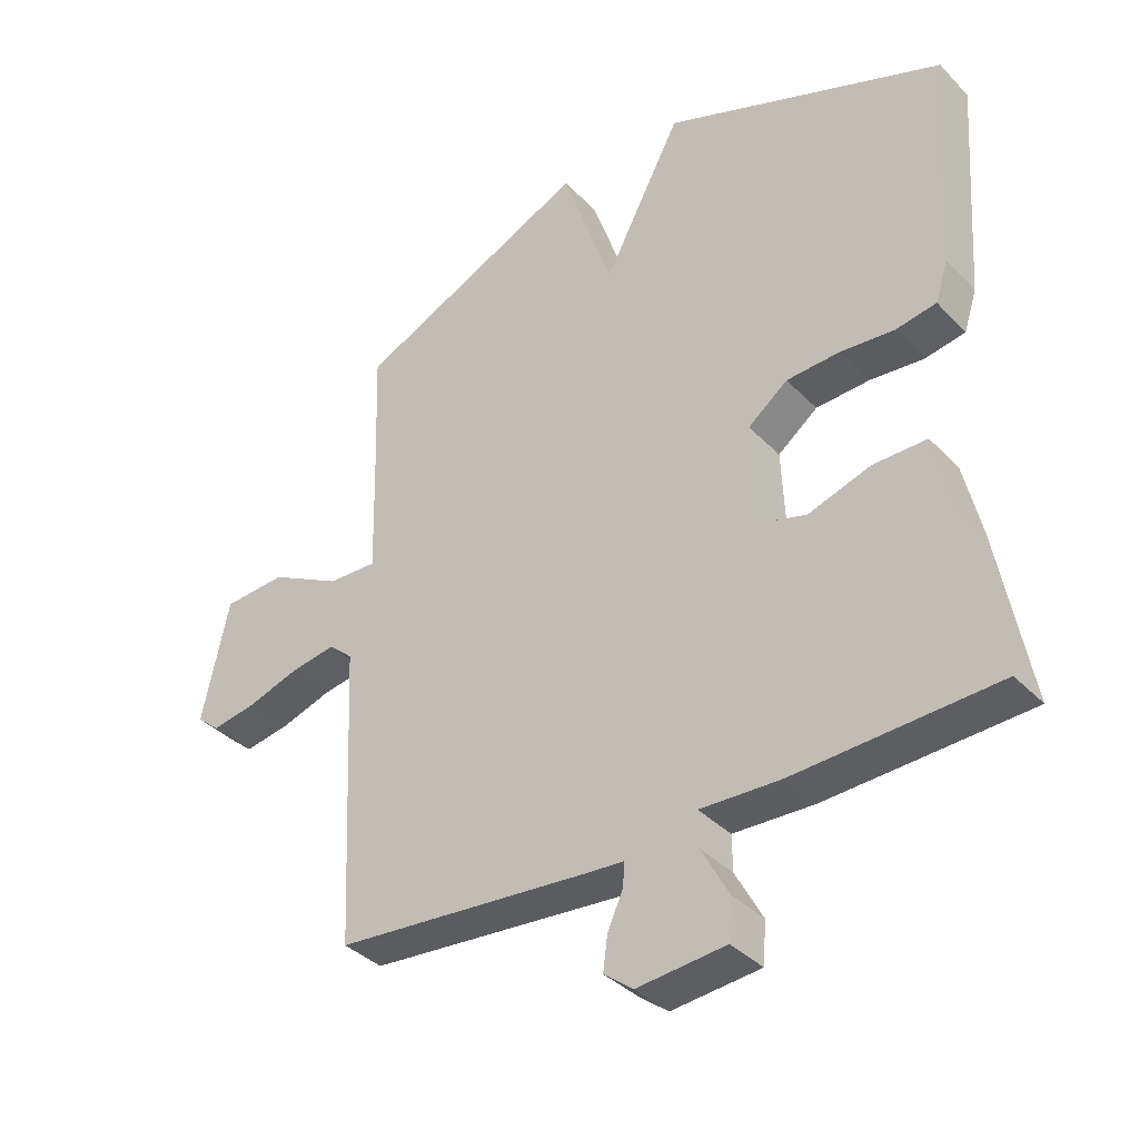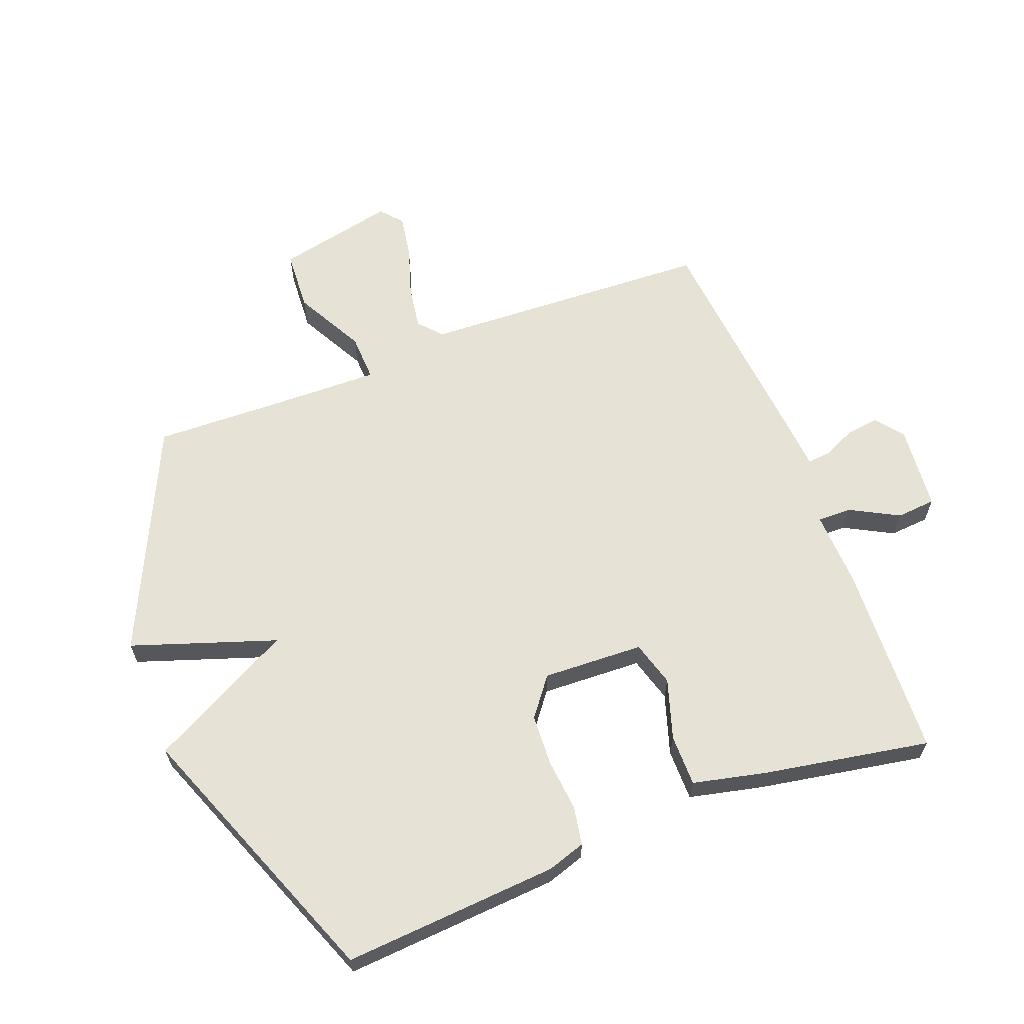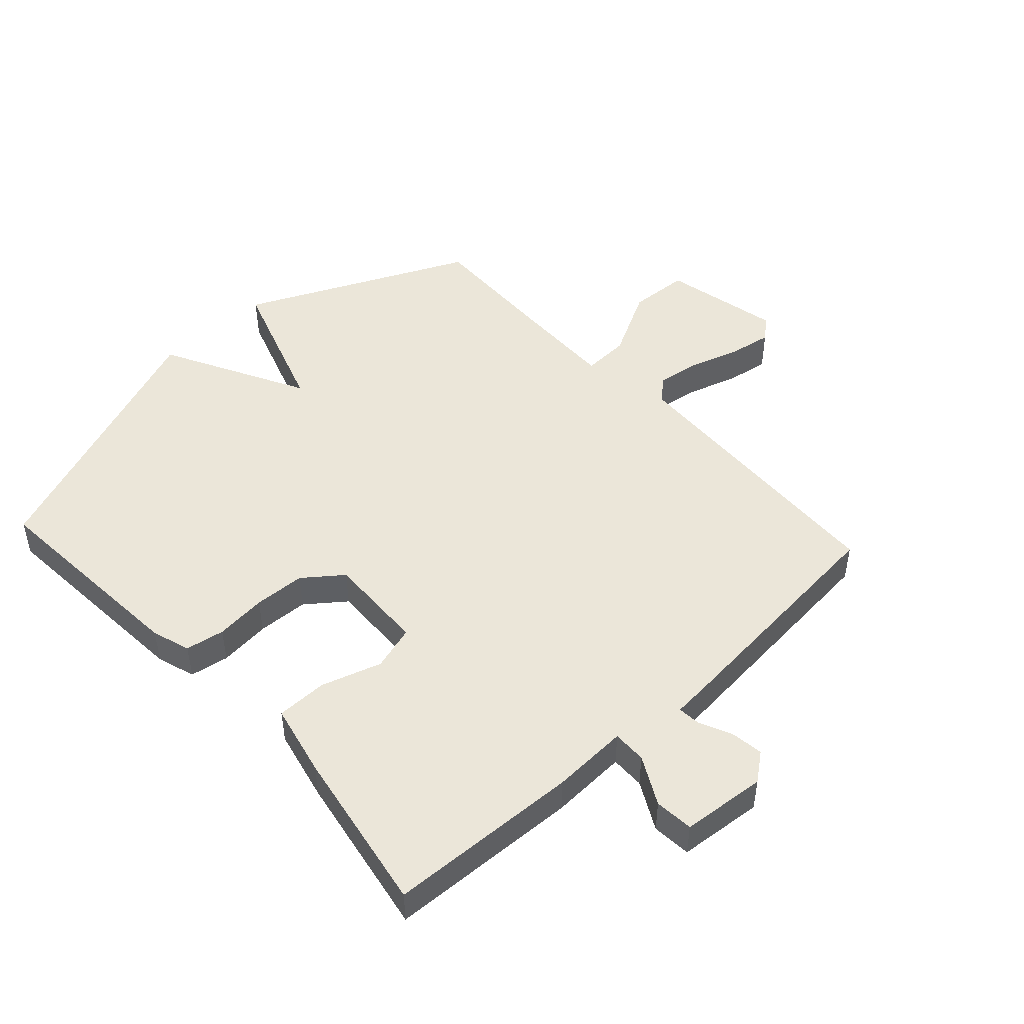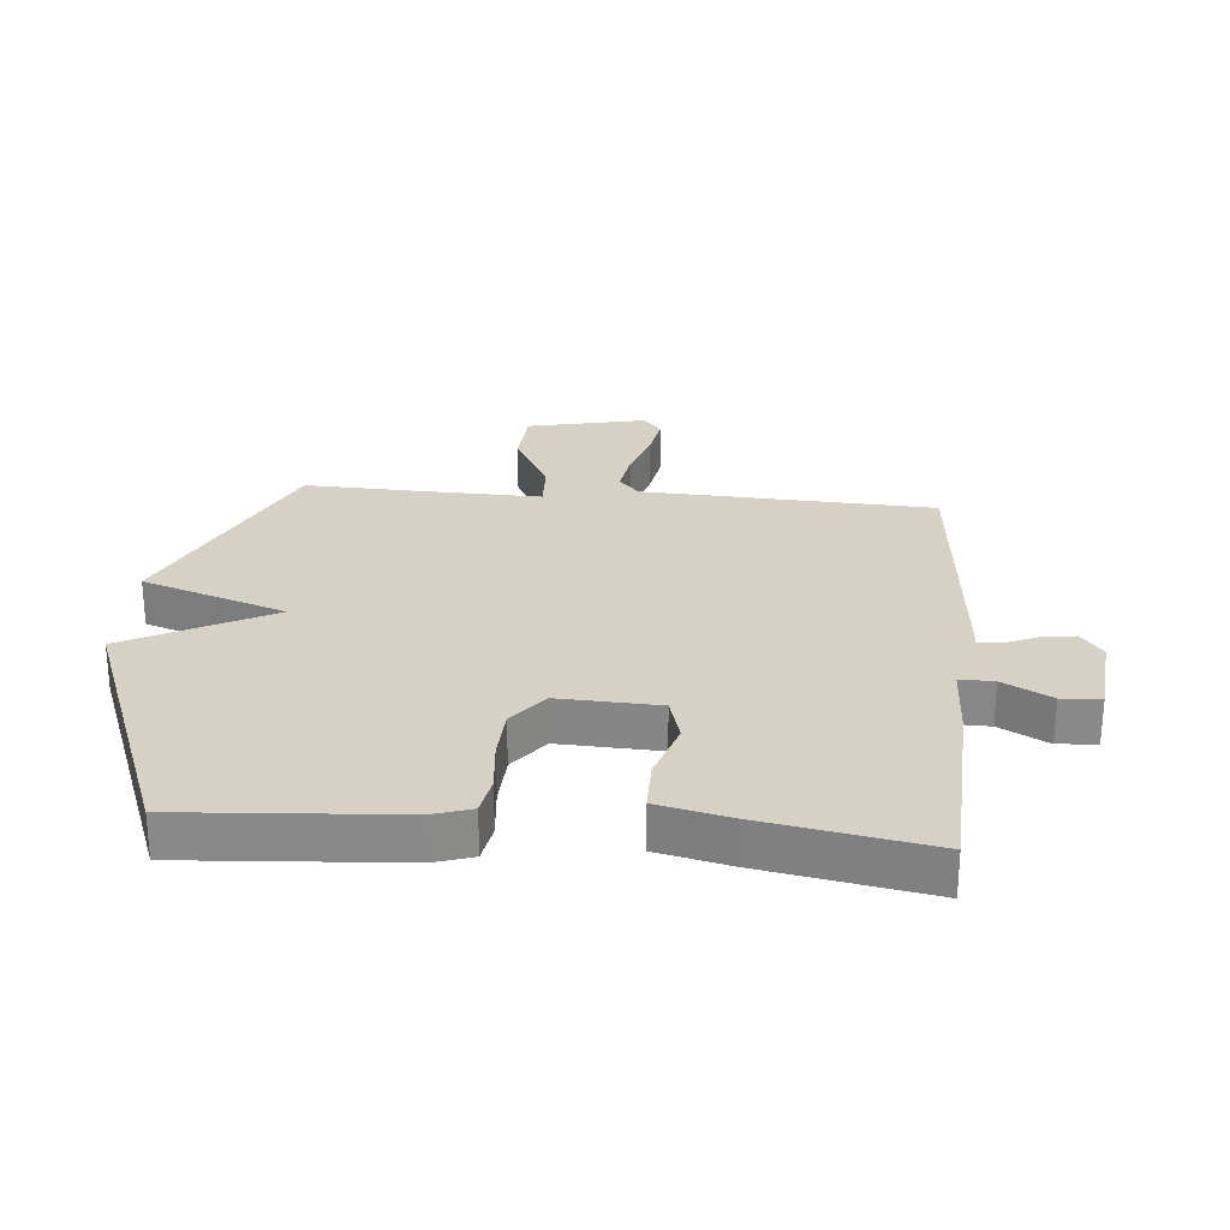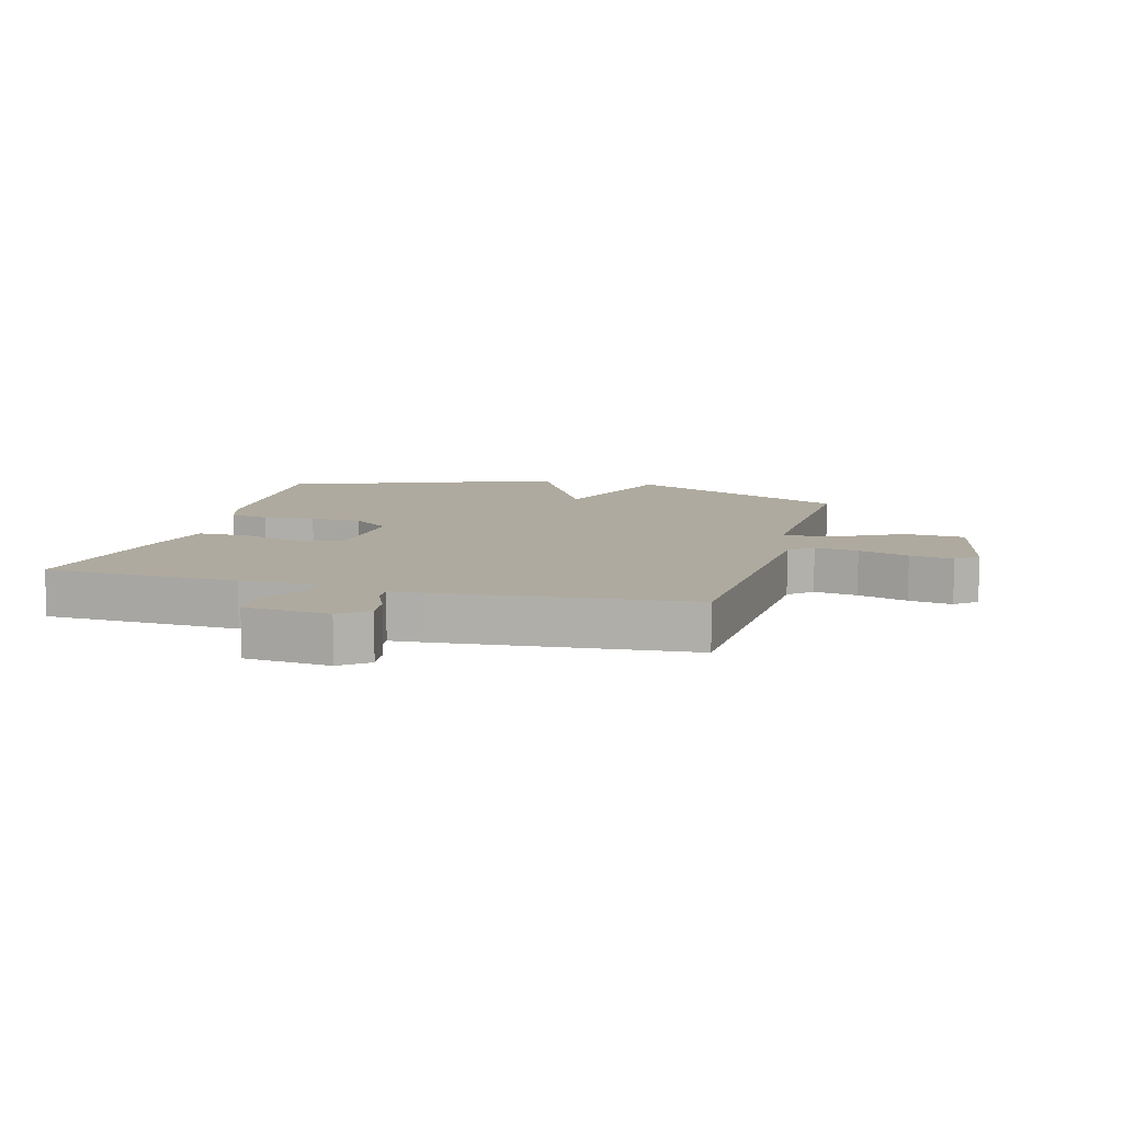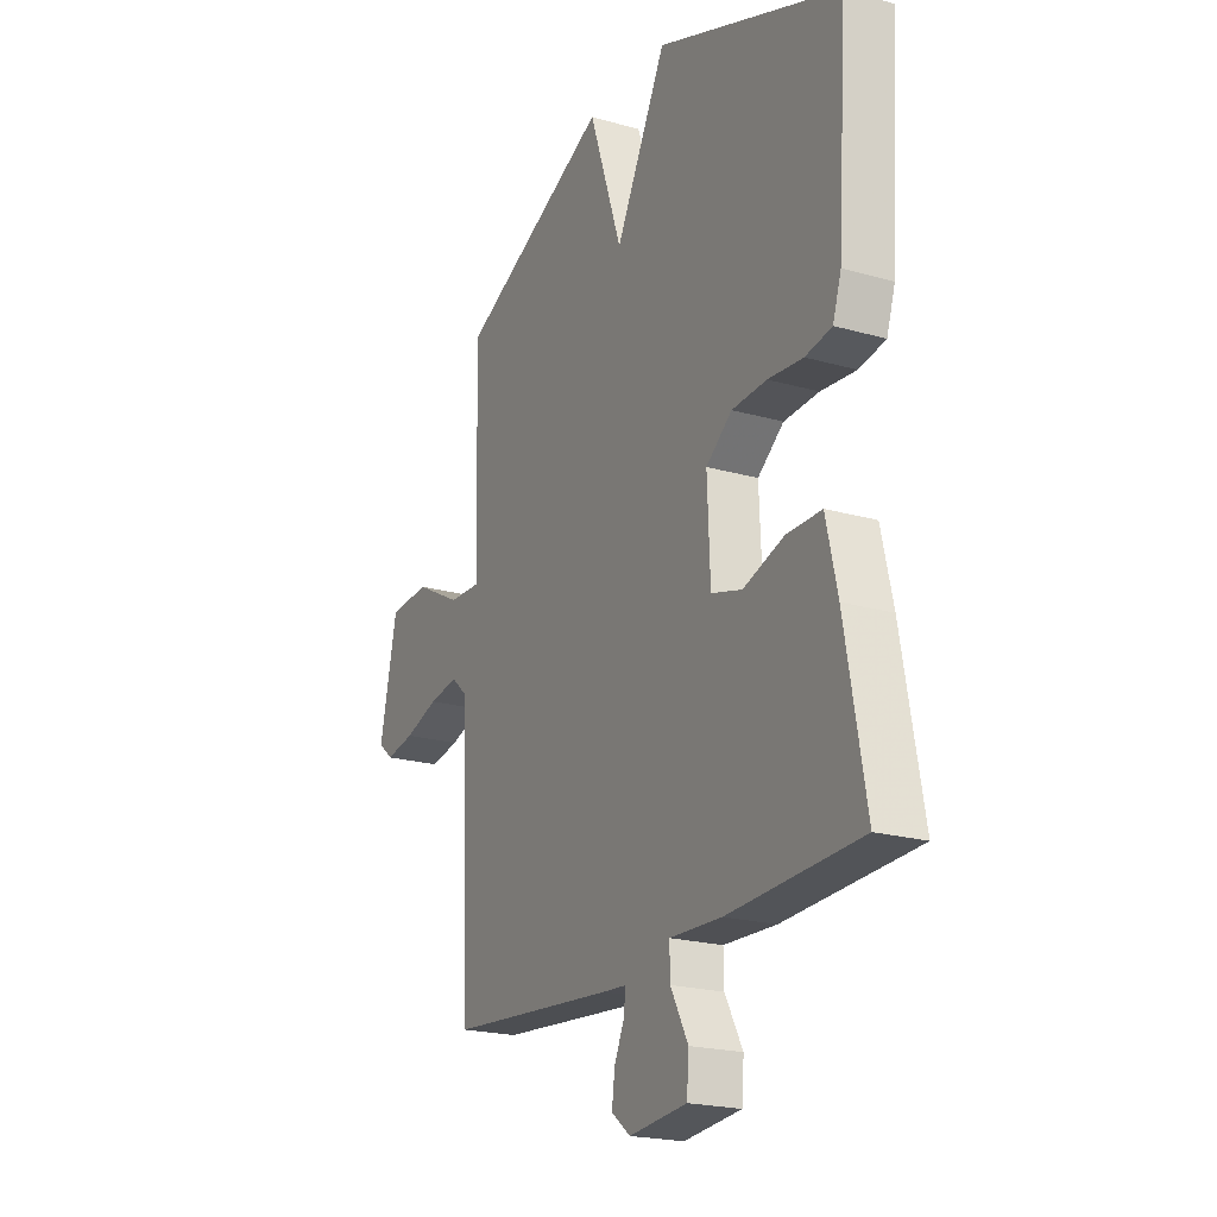
<metadata>
{"format":"obj","ext":"obj","renderer":"f3d","projection":"perspective","resolution":1024,"background":"white","views":[{"elev":-37.1,"azim":37.8,"up":"+Z"},{"elev":63.2,"azim":68.9,"up":"+Y"},{"elev":48.1,"azim":137.3,"up":"+Y"},{"elev":26.8,"azim":95.0,"up":"+Y"},{"elev":9.4,"azim":-164.6,"up":"+Y"},{"elev":-21.1,"azim":63.0,"up":"+Z"}]}
</metadata>
<code>
v -0.5 0.07 0.5
v -0.137 0.07 0.669
v -0.058 0.07 0.437
v 0.063 0.07 0.669
v 0.5 0.07 0.5
v 0.476 0.07 0.154
v 0.456 0.07 0.092
v 0.393 0.07 0.081
v 0.31 0.07 0.089
v 0.227 0.07 0.085
v 0.165 0.07 0.037
v 0.172 0.07 -0.125
v 0.245 0.07 -0.146
v 0.342 0.07 -0.115
v 0.425 0.07 -0.115
v 0.452 0.07 -0.233
v 0.5 0.07 -0.5
v 0.188 0.07 -0.514
v 0.064 0.07 -0.509
v 0.065 0.07 -0.564
v 0.107 0.07 -0.642
v 0.102 0.07 -0.705
v -0.035 0.07 -0.718
v -0.08 0.07 -0.683
v -0.073 0.07 -0.63
v -0.049 0.07 -0.577
v -0.046 0.07 -0.54
v -0.101 0.07 -0.536
v -0.5 0.07 -0.5
v -0.522 0.07 -0.03
v -0.559 0.07 0.003
v -0.629 0.07 -0.008
v -0.71 0.07 -0.034
v -0.78 0.07 -0.046
v -0.815 0.07 -0.016
v -0.774 0.07 0.175
v -0.676 0.07 0.181
v -0.565 0.07 0.122
v -0.489 0.07 0.119
v -0.493 0.07 0.29
v -0.5 0 0.5
v -0.137 0 0.669
v -0.058 0 0.437
v 0.063 0 0.669
v 0.5 0 0.5
v 0.476 0 0.154
v 0.456 0 0.092
v 0.393 0 0.081
v 0.31 0 0.089
v 0.227 0 0.085
v 0.165 0 0.037
v 0.172 0 -0.125
v 0.245 0 -0.146
v 0.342 0 -0.115
v 0.425 0 -0.115
v 0.452 0 -0.233
v 0.5 0 -0.5
v 0.188 0 -0.514
v 0.064 0 -0.509
v 0.065 0 -0.564
v 0.107 0 -0.642
v 0.102 0 -0.705
v -0.035 0 -0.718
v -0.08 0 -0.683
v -0.073 0 -0.63
v -0.049 0 -0.577
v -0.046 0 -0.54
v -0.101 0 -0.536
v -0.5 0 -0.5
v -0.522 0 -0.03
v -0.559 0 0.003
v -0.629 0 -0.008
v -0.71 0 -0.034
v -0.78 0 -0.046
v -0.815 0 -0.016
v -0.774 0 0.175
v -0.676 0 0.181
v -0.565 0 0.122
v -0.489 0 0.119
v -0.493 0 0.29
f 36 37 38
f 35 36 38
f 34 35 38
f 33 34 38
f 32 33 38
f 31 32 38 39
f 30 31 39
f 29 30 39
f 28 29 39
f 27 28 39
f 24 25 26
f 23 24 26
f 22 23 26
f 21 22 26
f 20 21 26
f 19 20 26 27
f 17 18 19
f 16 17 19
f 15 16 19
f 14 15 19
f 13 14 19
f 12 13 19 27
f 27 39 40
f 12 27 40
f 11 12 40
f 7 8 9
f 6 7 9
f 5 6 9
f 4 5 9
f 3 4 9
f 3 9 10
f 40 1 2 3
f 3 10 11 40
f 78 77 76
f 78 76 75
f 78 75 74
f 78 74 73
f 78 73 72
f 79 78 72 71
f 79 71 70
f 79 70 69
f 79 69 68
f 79 68 67
f 66 65 64
f 66 64 63
f 66 63 62
f 66 62 61
f 66 61 60
f 67 66 60 59
f 59 58 57
f 59 57 56
f 59 56 55
f 59 55 54
f 59 54 53
f 67 59 53 52
f 80 79 67
f 80 67 52
f 80 52 51
f 49 48 47
f 49 47 46
f 49 46 45
f 49 45 44
f 49 44 43
f 50 49 43
f 43 42 41 80
f 80 51 50 43
f 1 41 42 2
f 2 42 43 3
f 3 43 44 4
f 4 44 45 5
f 5 45 46 6
f 6 46 47 7
f 7 47 48 8
f 8 48 49 9
f 9 49 50 10
f 10 50 51 11
f 11 51 52 12
f 12 52 53 13
f 13 53 54 14
f 14 54 55 15
f 15 55 56 16
f 16 56 57 17
f 17 57 58 18
f 18 58 59 19
f 19 59 60 20
f 20 60 61 21
f 21 61 62 22
f 22 62 63 23
f 23 63 64 24
f 24 64 65 25
f 25 65 66 26
f 26 66 67 27
f 27 67 68 28
f 28 68 69 29
f 29 69 70 30
f 30 70 71 31
f 31 71 72 32
f 32 72 73 33
f 33 73 74 34
f 34 74 75 35
f 35 75 76 36
f 36 76 77 37
f 37 77 78 38
f 38 78 79 39
f 39 79 80 40
f 40 80 41 1

</code>
